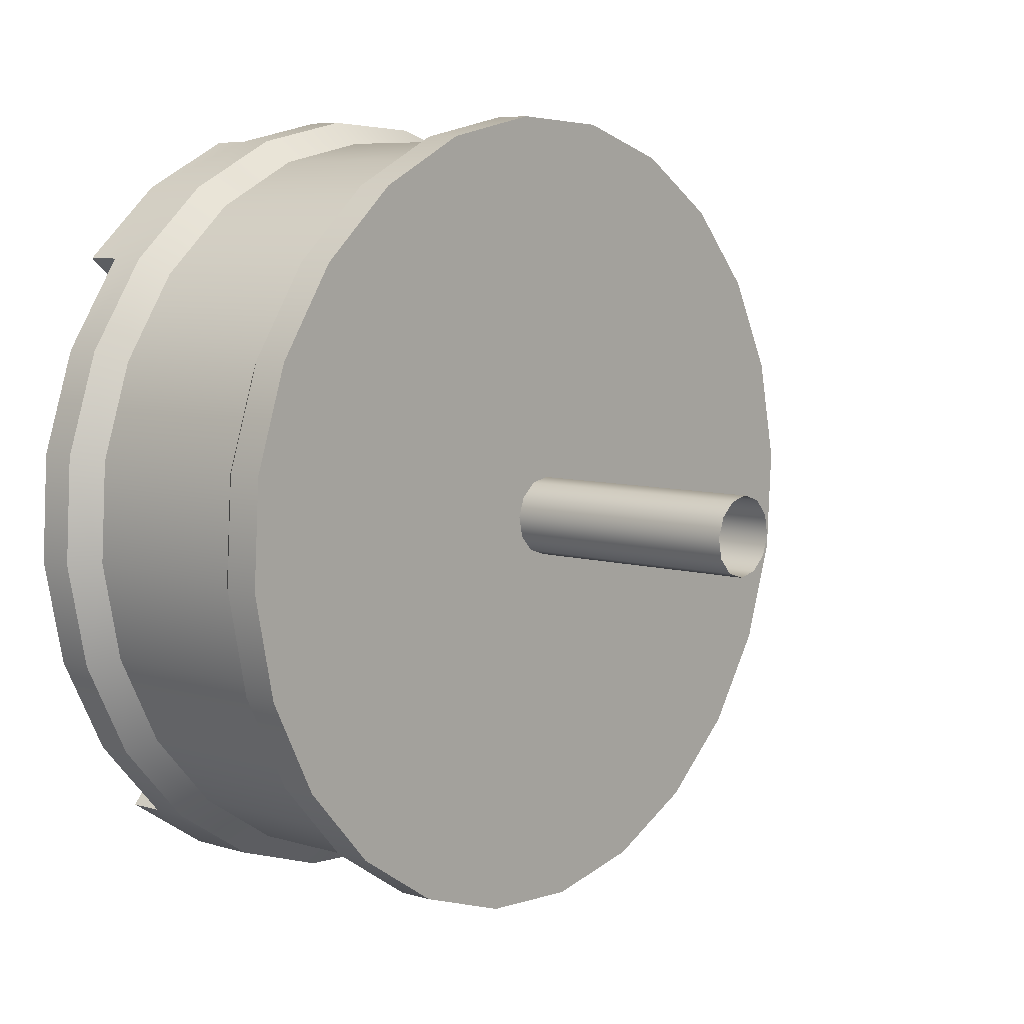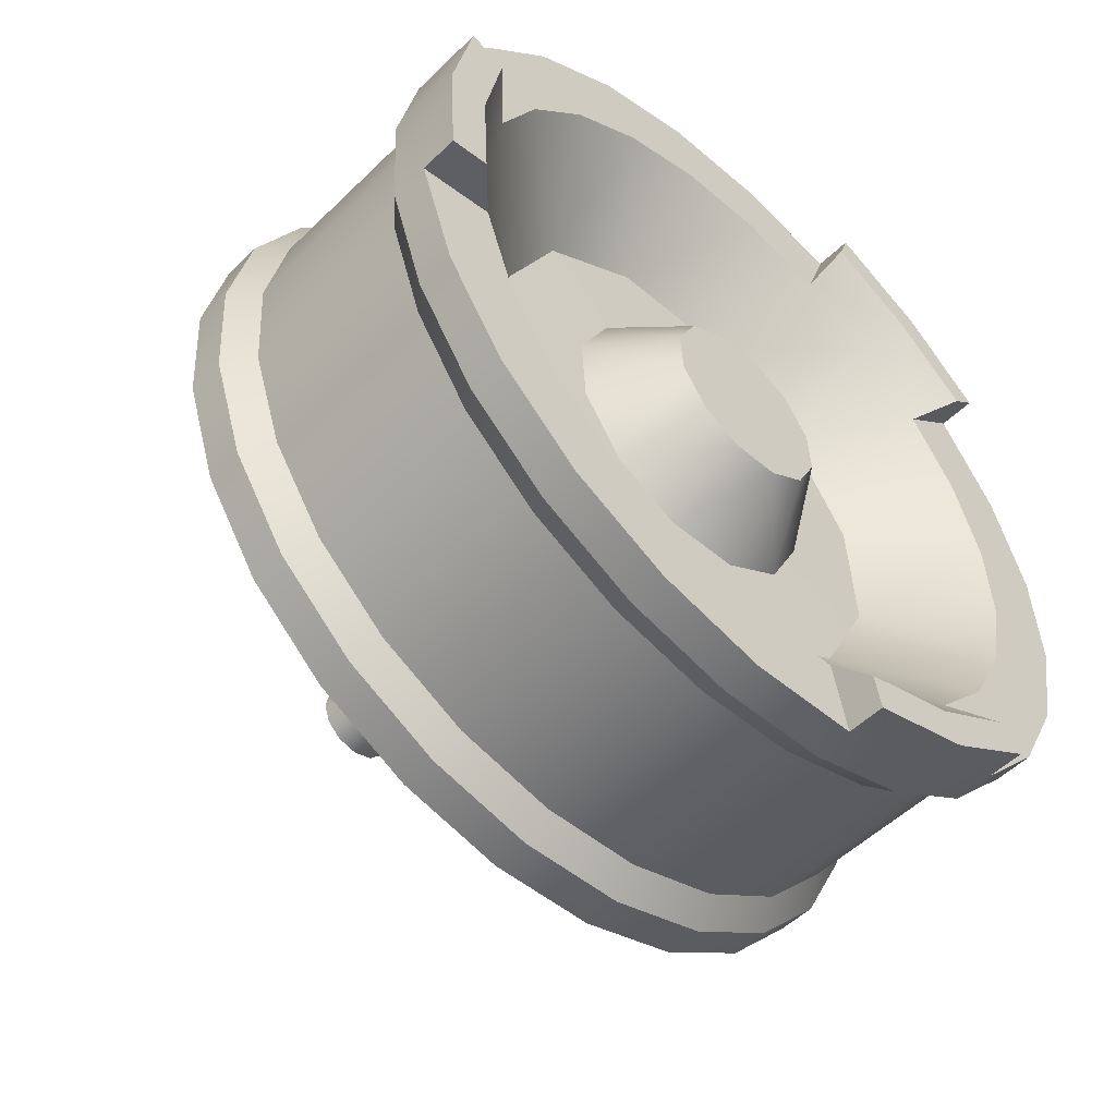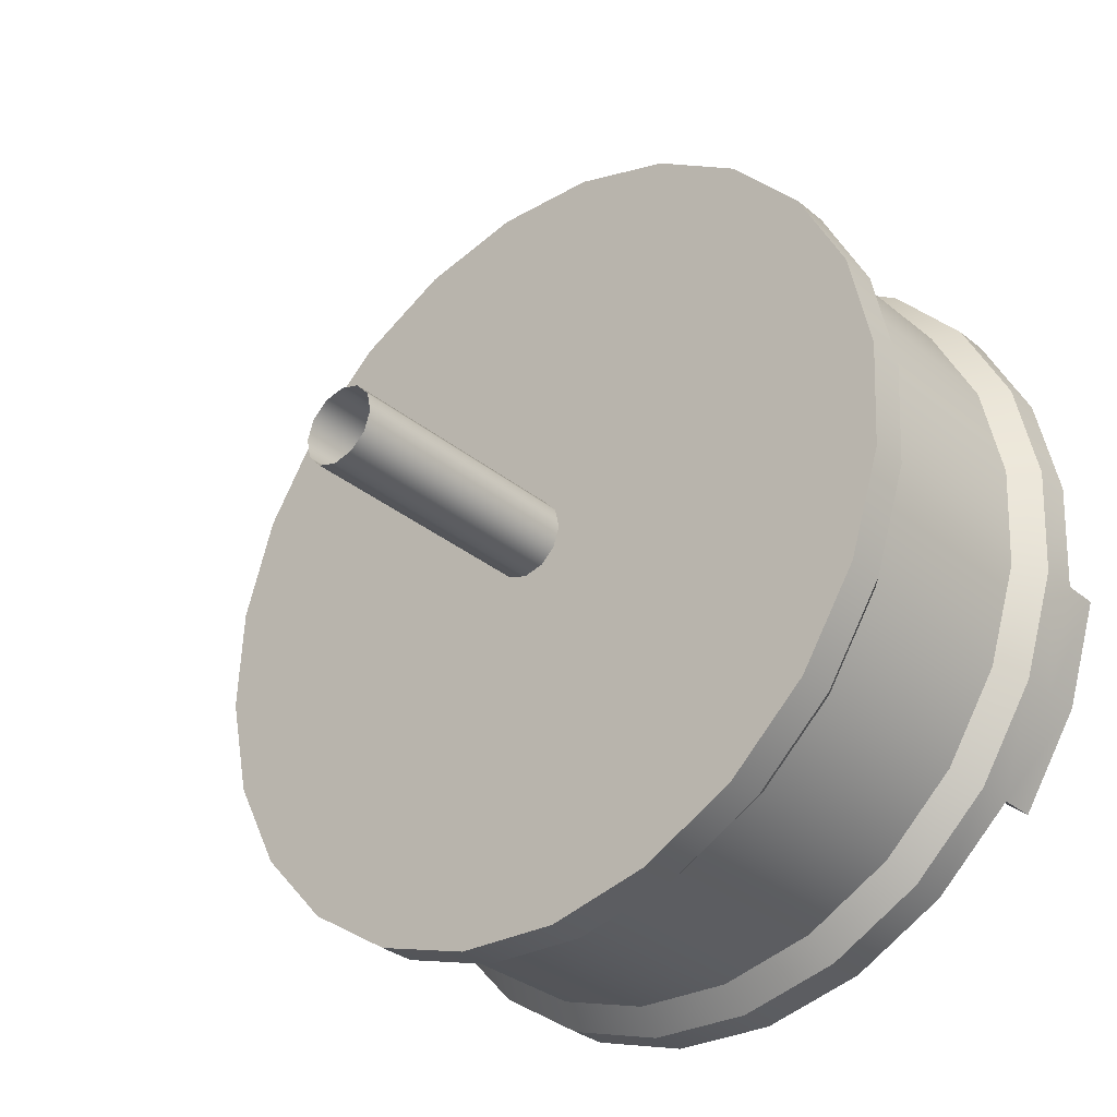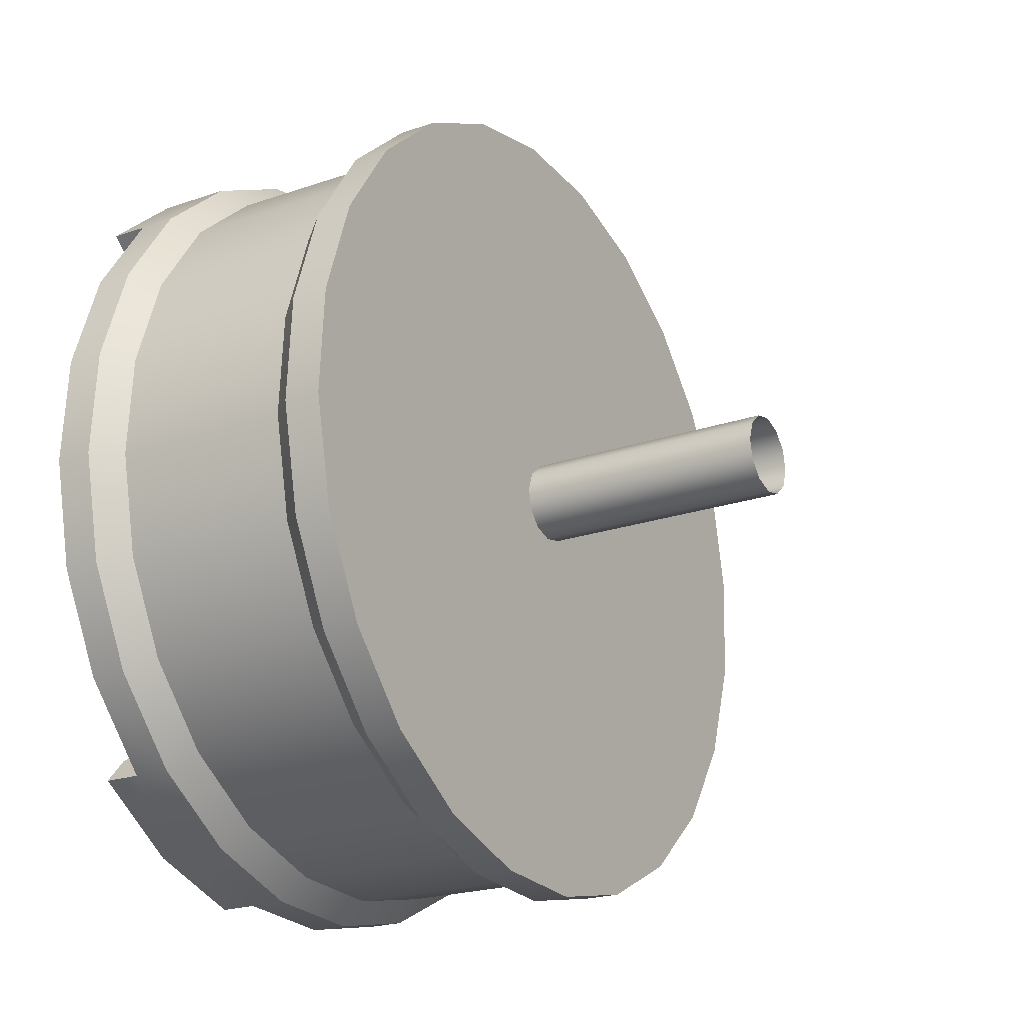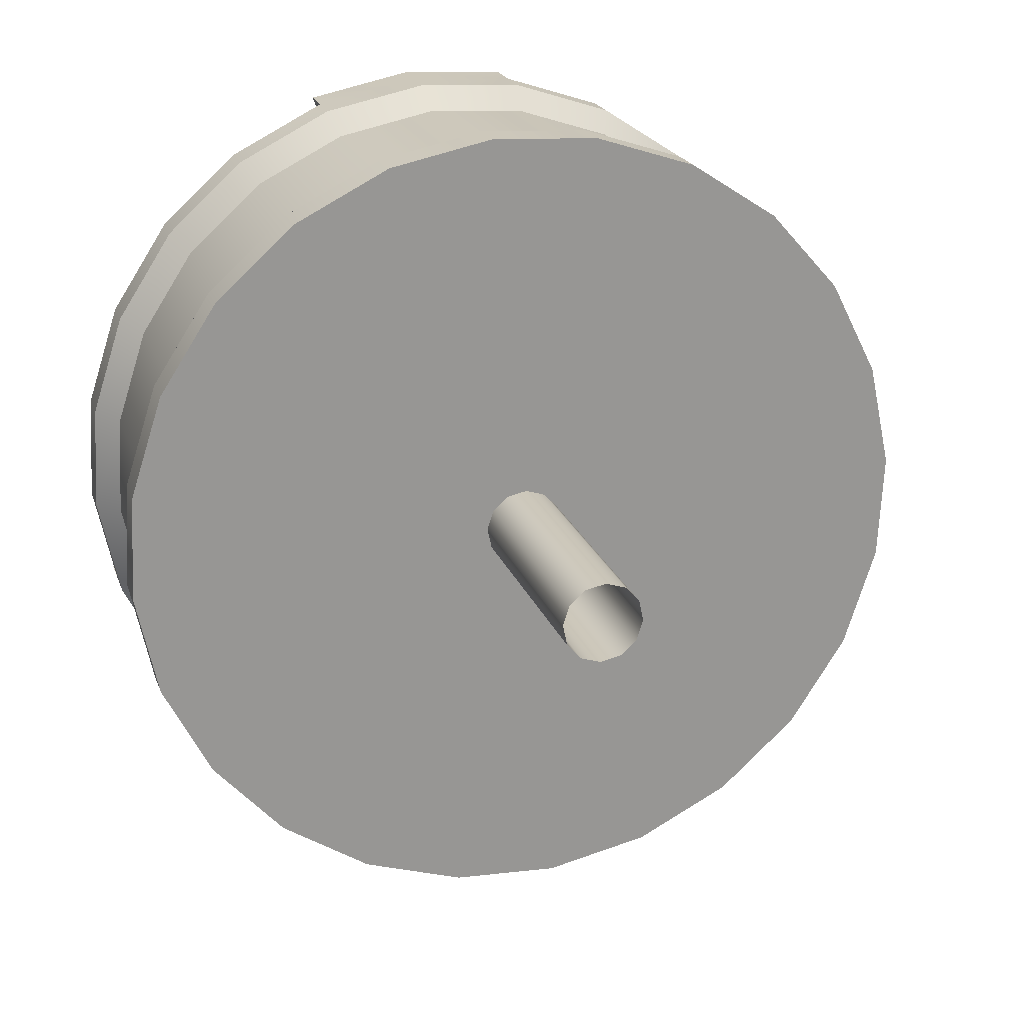
<metadata>
{"format":"obj","ext":"obj","renderer":"f3d","projection":"perspective","resolution":1024,"background":"white","views":[{"elev":7.1,"azim":-139.2,"up":"+Y"},{"elev":-52.2,"azim":46.2,"up":"+Y"},{"elev":-32.5,"azim":-48.4,"up":"+Z"},{"elev":-21.7,"azim":-148.8,"up":"+Y"},{"elev":21.7,"azim":-106.9,"up":"+Z"}]}
</metadata>
<code>
o BuddyDroid_01_rig.088_BuddyDroid_01_rig.089
v -4.187 2.052 1.195
v -4.319 2.191 1.222
v -4.319 1.927 1.171
v -4.187 1.927 1.171
v -4.319 3.127 2.93
v -4.187 3.152 2.793
v -4.187 3.127 2.93
v -4.319 3.176 2.665
v -4.187 4.37 0.3168
v -4.187 4.296 0.4039
v -4.319 4.37 0.3168
v -4.319 4.809 0.9605
v -4.187 4.7 0.9987
v -4.187 4.809 0.9605
v -4.319 4.556 1.049
v -4.187 2.349 0.5478
v -4.187 2.048 0.7986
v -4.187 2.26 0.4709
v -4.187 2.162 0.8542
v -4.319 1.907 1.563
v -4.319 2.174 1.543
v -4.319 1.989 1.947
v -4.319 2.241 1.859
v -4.319 2.167 2.297
v -4.319 2.387 2.146
v -4.319 2.602 2.387
v -4.319 2.428 2.591
v -4.319 2.871 2.564
v -4.319 2.756 2.806
v -4.187 3.506 2.81
v -4.187 3.517 2.952
v -4.187 3.853 2.744
v -4.187 3.899 2.873
v -4.319 3.809 2.619
v -4.319 4.246 2.697
v -4.319 3.899 2.873
v -4.319 4.095 2.475
v -4.319 4.536 2.436
v -4.319 4.333 2.261
v -4.319 4.749 2.109
v -4.319 4.507 1.992
v -4.319 4.87 1.736
v -4.319 4.606 1.686
v -4.319 4.89 1.345
v -4.319 4.623 1.364
v -4.319 3.927 0.3433
v -4.319 4.196 0.5203
v -4.319 4.042 0.1012
v -4.319 3.622 0.242
v -4.319 3.671 -0.02226
v -4.319 3.301 0.2232
v -4.319 3.28 -0.04512
v -4.319 2.988 0.2883
v -4.319 2.898 0.03414
v -4.319 2.702 0.4327
v -4.319 2.55 0.2102
v -4.319 2.26 0.4709
v -4.319 2.464 0.6468
v -4.187 4.631 0.61
v -4.187 4.532 0.6777
v -5.433 2.55 0.2102
v -5.433 3.332 1.322
v -5.433 2.898 0.03414
v -5.433 2.26 0.4709
v -5.433 3.28 -0.04512
v -5.433 3.276 1.373
v -5.433 3.406 1.307
v -5.433 2.048 0.7986
v -5.433 3.671 -0.02226
v -5.433 1.927 1.171
v -5.433 4.042 0.1012
v -5.433 3.252 1.445
v -5.433 3.478 1.331
v -5.433 1.907 1.563
v -5.433 4.37 0.3168
v -5.433 1.989 1.947
v -5.433 4.631 0.61
v -5.433 3.268 1.52
v -5.433 3.529 1.388
v -5.433 2.167 2.297
v -5.433 4.809 0.9605
v -5.433 3.319 1.577
v -5.433 3.545 1.462
v -5.433 2.428 2.591
v -5.433 4.89 1.345
v -5.433 2.756 2.806
v -5.433 4.87 1.736
v -5.433 3.391 1.601
v -5.433 3.522 1.535
v -5.433 3.127 2.93
v -5.433 4.749 2.109
v -5.433 3.517 2.952
v -5.433 4.536 2.436
v -5.433 3.465 1.585
v -5.433 3.899 2.873
v -5.433 4.246 2.697
v -4.353 3.184 1.212
v -4.353 3.399 1.454
v -4.353 3.093 1.352
v -4.353 3.332 1.137
v -4.353 3.084 1.518
v -4.353 3.498 1.147
v -4.353 3.16 1.668
v -4.353 3.638 1.24
v -4.353 3.299 1.76
v -4.353 3.713 1.389
v -4.353 3.465 1.77
v -4.353 3.704 1.556
v -4.353 3.614 1.695
v -4.452 4.246 2.697
v -4.452 3.899 2.873
v -4.452 4.536 2.436
v -4.452 4.749 2.109
v -4.452 4.87 1.736
v -4.452 4.89 1.345
v -4.452 4.809 0.9605
v -4.452 4.631 0.61
v -4.319 4.631 0.61
v -4.452 4.37 0.3168
v -4.452 4.042 0.1012
v -4.452 3.671 -0.02226
v -4.452 3.28 -0.04512
v -4.452 2.898 0.03414
v -4.452 2.55 0.2102
v -4.452 2.26 0.4709
v -4.452 2.048 0.7986
v -4.319 2.048 0.7986
v -4.452 1.927 1.171
v -4.452 1.907 1.563
v -4.452 1.989 1.947
v -4.452 2.167 2.297
v -4.452 2.428 2.591
v -4.452 2.756 2.806
v -4.452 3.127 2.93
v -4.452 3.517 2.952
v -4.319 3.517 2.952
v -6.353 3.522 1.535
v -6.353 3.465 1.585
v -6.353 3.391 1.601
v -6.353 3.319 1.577
v -6.353 3.268 1.52
v -6.353 3.252 1.445
v -6.353 3.276 1.373
v -6.353 3.332 1.322
v -6.353 3.406 1.307
v -6.353 3.478 1.331
v -6.353 3.529 1.388
v -6.353 3.545 1.462
v -5.3 4.246 2.697
v -5.3 3.899 2.873
v -5.3 4.536 2.436
v -5.3 4.749 2.109
v -5.3 4.87 1.736
v -5.3 4.89 1.345
v -5.3 4.809 0.9605
v -5.3 4.631 0.61
v -5.3 4.37 0.3168
v -5.3 4.042 0.1012
v -5.3 3.671 -0.02226
v -5.3 3.28 -0.04512
v -5.3 2.898 0.03414
v -5.3 2.55 0.2102
v -5.3 2.26 0.4709
v -5.3 2.048 0.7986
v -5.3 1.927 1.171
v -5.3 1.907 1.563
v -5.3 1.989 1.947
v -5.3 2.167 2.297
v -5.3 2.428 2.591
v -5.3 2.756 2.806
v -5.3 3.127 2.93
v -5.3 3.517 2.952
v -4.546 3.87 2.793
v -5.206 4.199 2.627
v -5.206 3.87 2.793
v -4.546 4.199 2.627
v -5.206 4.472 2.381
v -4.546 4.472 2.381
v -5.206 4.673 2.072
v -4.546 4.673 2.072
v -4.546 4.787 1.72
v -5.206 4.787 1.72
v -5.206 4.806 1.351
v -4.546 4.806 1.351
v -5.206 4.729 0.9884
v -4.546 4.729 0.9884
v -5.206 4.562 0.6575
v -4.546 4.562 0.6575
v -5.206 4.315 0.3809
v -4.546 4.315 0.3809
v -5.206 4.006 0.1775
v -4.546 4.006 0.1775
v -5.206 3.655 0.06099
v -4.546 3.655 0.06099
v -5.206 3.287 0.03943
v -4.546 3.287 0.03943
v -5.206 2.926 0.1142
v -4.546 2.926 0.1142
v -4.546 2.598 0.2803
v -5.206 2.598 0.2803
v -4.546 2.324 0.5263
v -5.206 2.324 0.5263
v -5.206 2.124 0.8356
v -4.546 2.124 0.8356
v -4.546 2.01 1.187
v -5.206 2.01 1.187
v -5.206 1.992 1.556
v -4.546 1.992 1.556
v -5.206 2.069 1.919
v -4.546 2.069 1.919
v -5.206 2.236 2.25
v -4.546 2.236 2.25
v -5.206 2.483 2.526
v -4.546 2.483 2.526
v -5.206 2.792 2.73
v -4.546 2.792 2.73
v -5.206 3.142 2.846
v -4.546 3.142 2.846
v -5.206 3.51 2.868
v -4.546 3.51 2.868
v -4.319 2.29 0.9159
v -4.626 2.826 0.8117
v -4.626 2.585 1.183
v -4.626 3.22 0.6121
v -4.626 2.562 1.627
v -4.626 3.663 0.638
v -4.626 2.763 2.025
v -4.626 3.135 2.269
v -4.626 4.034 0.8826
v -4.626 3.577 2.295
v -4.319 4.411 0.761
v -4.626 4.235 1.28
v -4.626 4.212 1.724
v -4.626 3.971 2.096
v -4.319 3.496 2.684
v -4.623 3.746 1.843
v -4.623 3.507 1.963
v -4.623 3.891 1.618
v -4.623 3.239 1.948
v -4.623 3.905 1.349
v -4.623 3.014 1.8
v -4.623 3.784 1.108
v -4.623 2.892 1.559
v -4.623 3.559 0.9596
v -4.623 2.906 1.29
v -4.623 3.291 0.944
v -4.623 3.052 1.065
f 1 2 3
f 1 3 4
f 5 6 7
f 6 5 8
f 9 10 11
f 12 13 14
f 13 12 15
f 16 17 18
f 17 16 19
f 19 4 17
f 4 19 1
f 2 20 3
f 20 2 21
f 21 22 20
f 22 21 23
f 23 24 22
f 24 23 25
f 26 24 25
f 24 26 27
f 28 27 26
f 27 28 29
f 28 8 29
f 29 8 5
f 6 30 7
f 31 7 30
f 30 32 31
f 33 31 32
f 34 35 36
f 35 34 37
f 37 38 35
f 38 37 39
f 39 40 38
f 40 39 41
f 41 42 40
f 42 41 43
f 43 44 42
f 44 43 45
f 45 12 44
f 12 45 15
f 46 11 47
f 48 11 46
f 49 48 46
f 48 49 50
f 51 50 49
f 50 51 52
f 53 52 51
f 52 53 54
f 55 54 53
f 54 55 56
f 55 57 56
f 57 55 58
f 13 59 14
f 59 13 60
f 60 10 59
f 9 59 10
f 61 62 63
f 62 61 64
f 62 65 63
f 62 64 66
f 65 62 67
f 68 66 64
f 65 67 69
f 66 68 70
f 67 71 69
f 70 72 66
f 71 67 73
f 74 72 70
f 71 73 75
f 76 72 74
f 73 77 75
f 72 76 78
f 77 73 79
f 80 78 76
f 77 79 81
f 80 82 78
f 83 81 79
f 82 80 84
f 83 85 81
f 86 82 84
f 85 83 87
f 86 88 82
f 89 87 83
f 88 86 90
f 87 89 91
f 92 88 90
f 91 89 93
f 92 94 88
f 94 93 89
f 94 92 95
f 93 94 96
f 96 94 95
f 97 98 99
f 100 98 97
f 99 98 101
f 102 98 100
f 101 98 103
f 104 98 102
f 103 98 105
f 106 98 104
f 105 98 107
f 108 98 106
f 107 98 109
f 109 98 108
f 57 16 18
f 16 57 58
f 32 34 36
f 32 36 33
f 47 11 10
f 110 111 36
f 36 35 110
f 112 110 35
f 35 38 112
f 40 112 38
f 112 40 113
f 114 113 40
f 40 42 114
f 115 114 42
f 42 44 115
f 12 115 44
f 115 12 116
f 117 116 12
f 12 118 117
f 119 117 118
f 59 12 14
f 118 12 59
f 59 11 118
f 118 11 119
f 11 59 9
f 48 119 11
f 119 48 120
f 50 120 48
f 120 50 121
f 50 122 121
f 122 50 52
f 52 123 122
f 123 52 54
f 54 124 123
f 124 54 56
f 56 125 124
f 125 56 57
f 57 126 125
f 18 17 57
f 126 57 127
f 57 17 127
f 17 4 127
f 127 128 126
f 127 4 3
f 128 127 3
f 20 128 3
f 128 20 129
f 130 129 20
f 20 22 130
f 24 130 22
f 130 24 131
f 132 131 24
f 24 27 132
f 29 132 27
f 132 29 133
f 5 133 29
f 133 5 134
f 135 134 5
f 135 36 111
f 31 5 7
f 36 135 136
f 5 136 135
f 136 5 31
f 36 136 33
f 33 136 31
f 137 94 89
f 94 137 138
f 138 88 94
f 88 138 139
f 88 139 140
f 88 140 82
f 140 78 82
f 78 140 141
f 141 72 78
f 72 141 142
f 143 72 142
f 143 66 72
f 144 66 143
f 144 62 66
f 145 62 144
f 145 67 62
f 146 67 145
f 67 146 73
f 73 146 147
f 73 147 79
f 147 83 79
f 83 147 148
f 83 148 137
f 83 137 89
f 149 95 150
f 96 95 149
f 151 96 149
f 93 96 151
f 152 93 151
f 93 152 91
f 152 87 91
f 87 152 153
f 154 87 153
f 85 87 154
f 155 85 154
f 85 155 81
f 156 81 155
f 81 156 77
f 156 75 77
f 75 156 157
f 157 71 75
f 71 157 158
f 158 69 71
f 69 158 159
f 159 160 69
f 69 160 65
f 160 161 65
f 65 161 63
f 161 162 63
f 63 162 61
f 162 163 61
f 61 163 64
f 163 164 64
f 64 164 68
f 164 165 68
f 68 165 70
f 166 70 165
f 74 70 166
f 167 74 166
f 74 167 76
f 168 76 167
f 76 168 80
f 169 80 168
f 84 80 169
f 170 84 169
f 86 84 170
f 171 86 170
f 86 171 90
f 172 90 171
f 92 90 172
f 150 92 172
f 92 150 95
f 173 174 175
f 174 173 176
f 176 177 174
f 177 176 178
f 178 179 177
f 179 178 180
f 181 179 180
f 179 181 182
f 181 183 182
f 183 181 184
f 184 185 183
f 185 184 186
f 186 187 185
f 187 186 188
f 188 189 187
f 189 188 190
f 190 191 189
f 191 190 192
f 192 193 191
f 193 192 194
f 193 194 195
f 196 195 194
f 195 196 197
f 198 197 196
f 199 197 198
f 197 199 200
f 201 200 199
f 200 201 202
f 202 201 203
f 204 203 201
f 205 203 204
f 203 205 206
f 205 207 206
f 207 205 208
f 208 209 207
f 209 208 210
f 210 211 209
f 211 210 212
f 212 213 211
f 213 212 214
f 214 215 213
f 215 214 216
f 216 217 215
f 217 216 218
f 218 219 217
f 219 218 220
f 220 175 219
f 175 220 173
f 110 173 111
f 173 110 176
f 110 178 176
f 178 110 112
f 112 180 178
f 180 112 113
f 114 180 113
f 180 114 181
f 114 115 181
f 181 115 184
f 115 116 184
f 186 184 116
f 117 186 116
f 186 117 188
f 117 190 188
f 190 117 119
f 119 192 190
f 192 119 120
f 120 194 192
f 194 120 121
f 121 196 194
f 196 121 122
f 122 123 196
f 196 123 198
f 123 124 198
f 198 124 199
f 124 201 199
f 201 124 125
f 125 204 201
f 204 125 126
f 126 128 204
f 205 204 128
f 129 205 128
f 205 129 208
f 129 130 208
f 210 208 130
f 131 210 130
f 210 131 212
f 131 214 212
f 214 131 132
f 132 216 214
f 216 132 133
f 133 218 216
f 218 133 134
f 134 220 218
f 220 134 135
f 135 111 220
f 173 220 111
f 150 219 175
f 219 150 172
f 172 171 219
f 217 219 171
f 170 217 171
f 217 170 215
f 170 169 215
f 215 169 213
f 169 168 213
f 213 168 211
f 168 209 211
f 209 168 167
f 167 207 209
f 207 167 166
f 166 206 207
f 206 166 165
f 165 203 206
f 203 165 164
f 164 163 203
f 202 203 163
f 162 202 163
f 200 202 162
f 162 197 200
f 197 162 161
f 161 195 197
f 195 161 160
f 159 195 160
f 195 159 193
f 159 158 193
f 193 158 191
f 158 157 191
f 191 157 189
f 157 156 189
f 189 156 187
f 156 185 187
f 185 156 155
f 155 183 185
f 183 155 154
f 154 182 183
f 182 154 153
f 153 179 182
f 179 153 152
f 152 151 179
f 179 151 177
f 151 149 177
f 177 149 174
f 149 175 174
f 175 149 150
f 58 19 16
f 19 58 221
f 221 1 19
f 1 221 2
f 222 221 58
f 55 222 58
f 53 222 55
f 221 223 2
f 221 222 223
f 223 21 2
f 224 222 53
f 21 223 225
f 51 224 53
f 21 225 23
f 49 224 51
f 225 25 23
f 224 49 226
f 25 225 227
f 46 226 49
f 25 227 26
f 226 46 47
f 227 228 26
f 26 228 28
f 226 47 229
f 28 228 8
f 8 228 230
f 231 229 47
f 231 232 229
f 60 47 10
f 47 60 231
f 60 15 231
f 232 231 15
f 15 60 13
f 45 232 15
f 45 233 232
f 233 45 43
f 41 233 43
f 41 234 233
f 234 41 39
f 37 234 39
f 37 230 234
f 230 37 34
f 30 34 32
f 235 230 34
f 34 30 235
f 8 230 235
f 6 235 30
f 235 6 8
f 236 234 230
f 236 233 234
f 236 230 237
f 233 236 238
f 230 228 237
f 238 232 233
f 228 239 237
f 232 238 240
f 227 239 228
f 240 229 232
f 239 227 241
f 229 240 242
f 227 243 241
f 244 229 242
f 243 227 225
f 244 226 229
f 225 245 243
f 246 226 244
f 245 225 223
f 226 246 224
f 223 247 245
f 247 224 246
f 247 223 222
f 224 247 222
f 99 243 245
f 247 99 245
f 243 99 101
f 247 97 99
f 101 241 243
f 247 100 97
f 241 101 103
f 100 247 246
f 105 241 103
f 246 102 100
f 105 239 241
f 102 246 244
f 105 237 239
f 102 244 242
f 237 105 107
f 102 242 104
f 107 236 237
f 242 106 104
f 236 107 109
f 106 242 240
f 108 236 109
f 240 108 106
f 108 238 236
f 108 240 238

</code>
